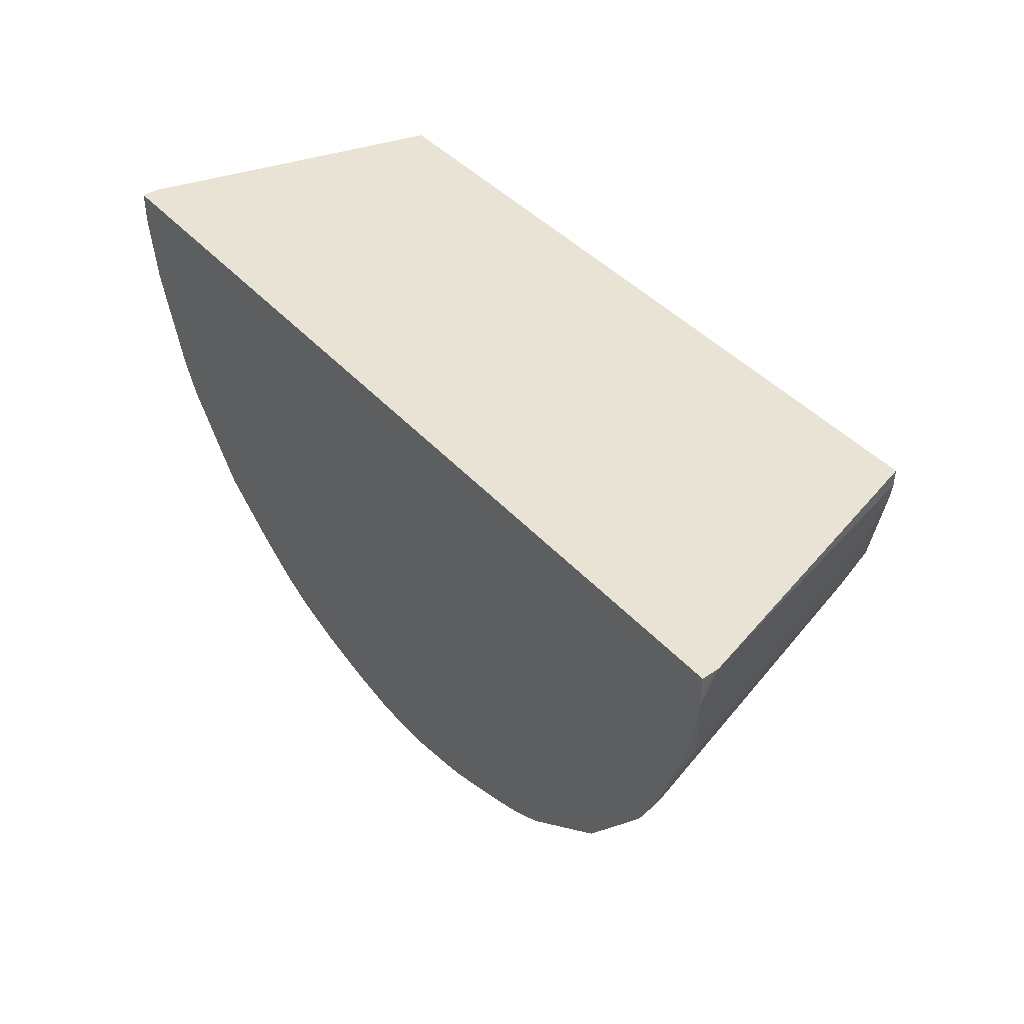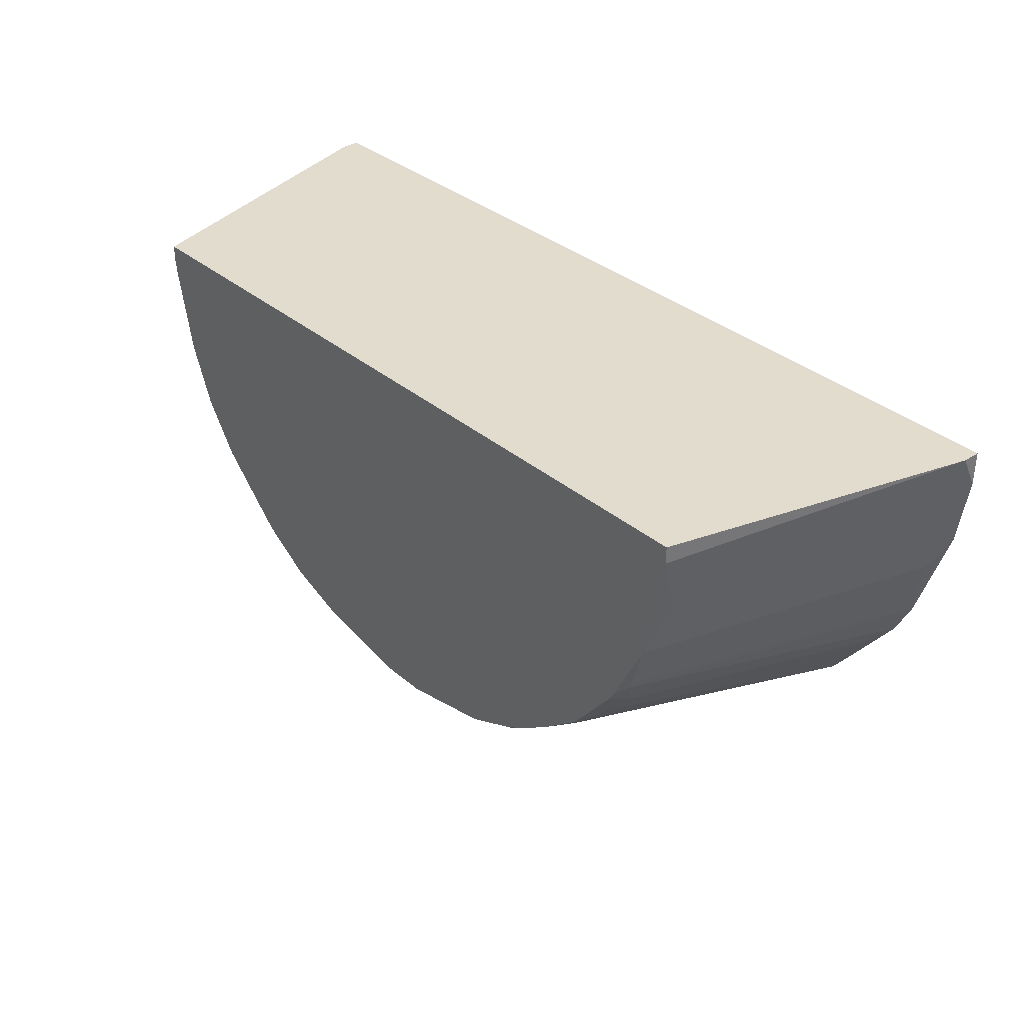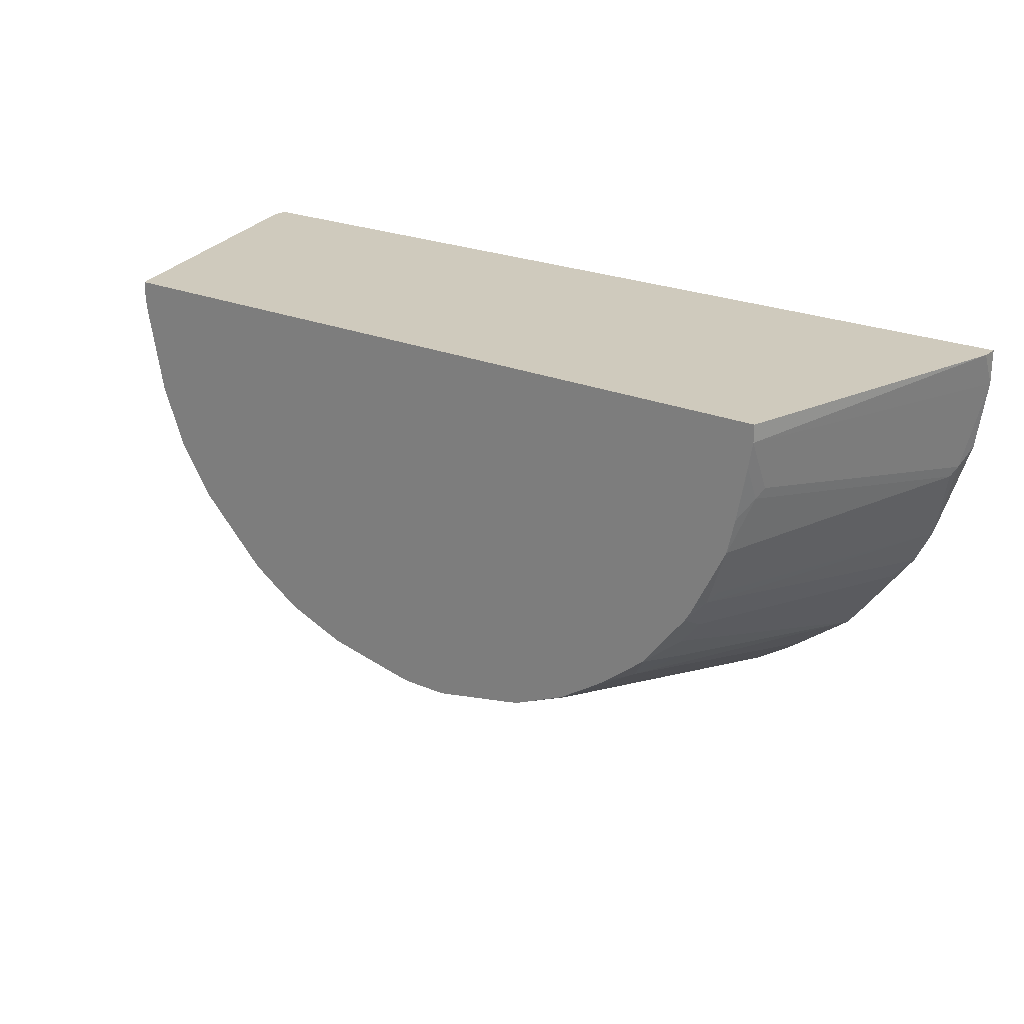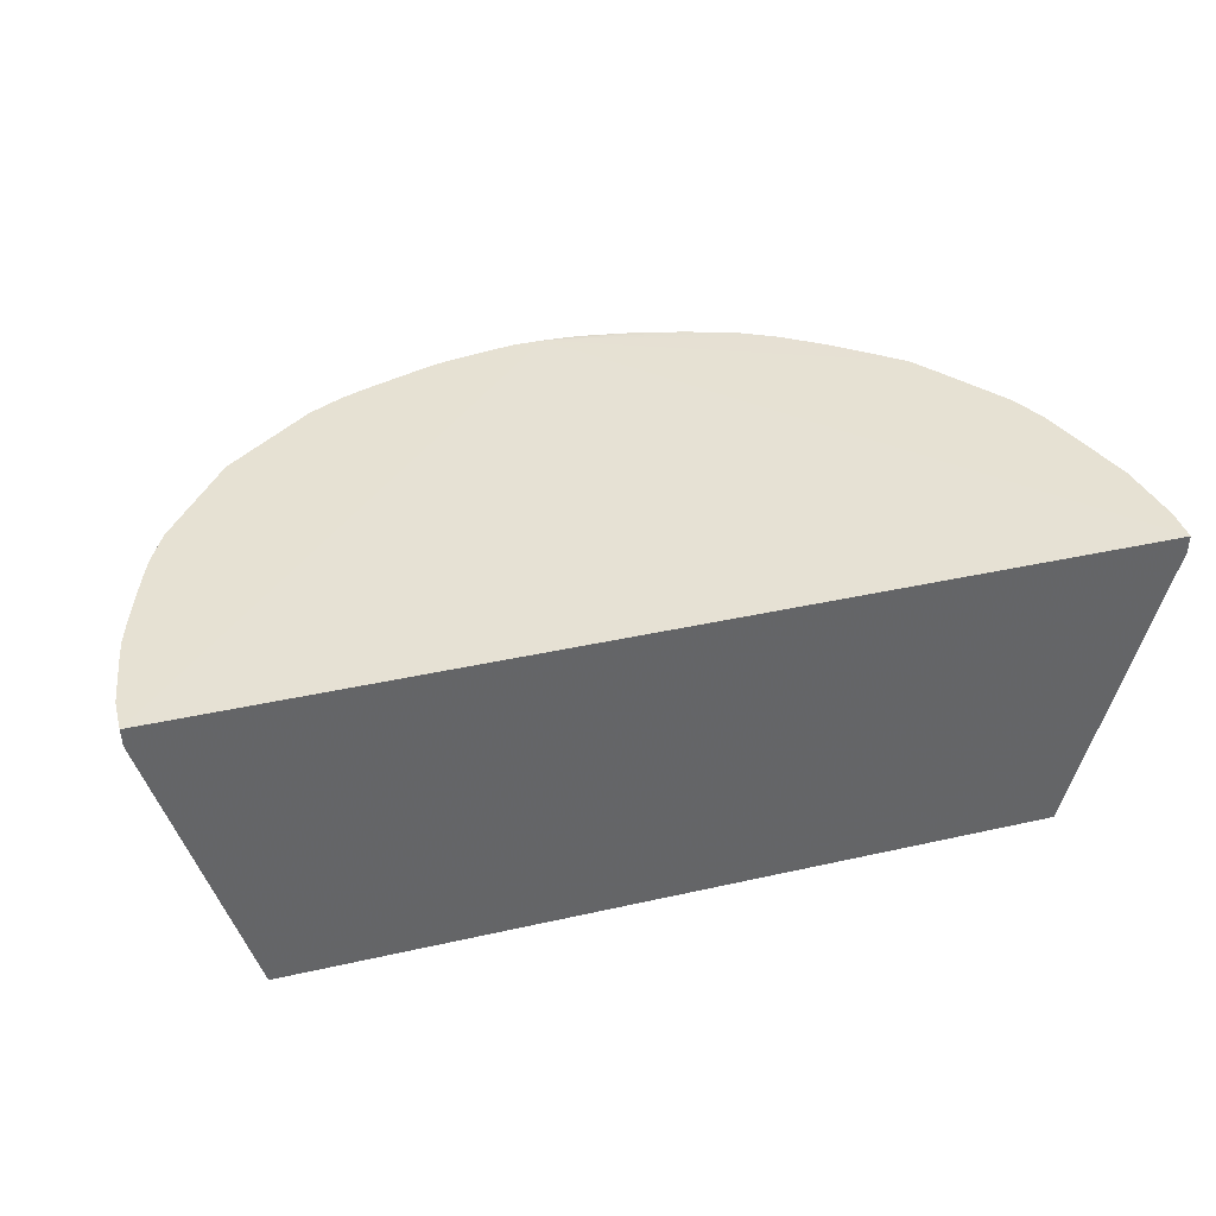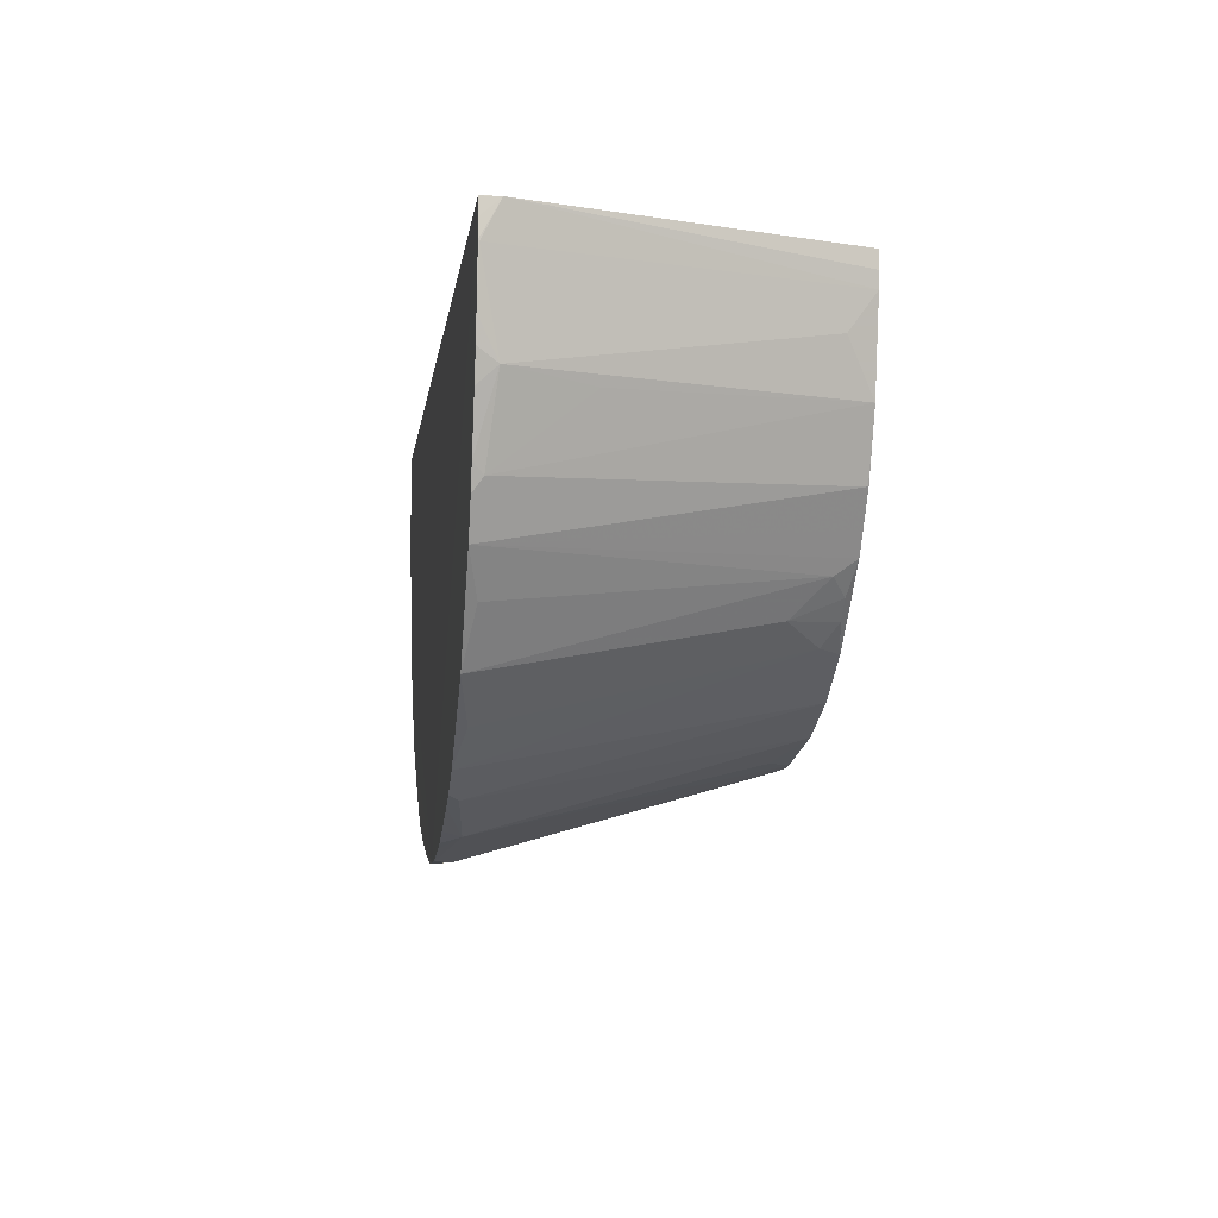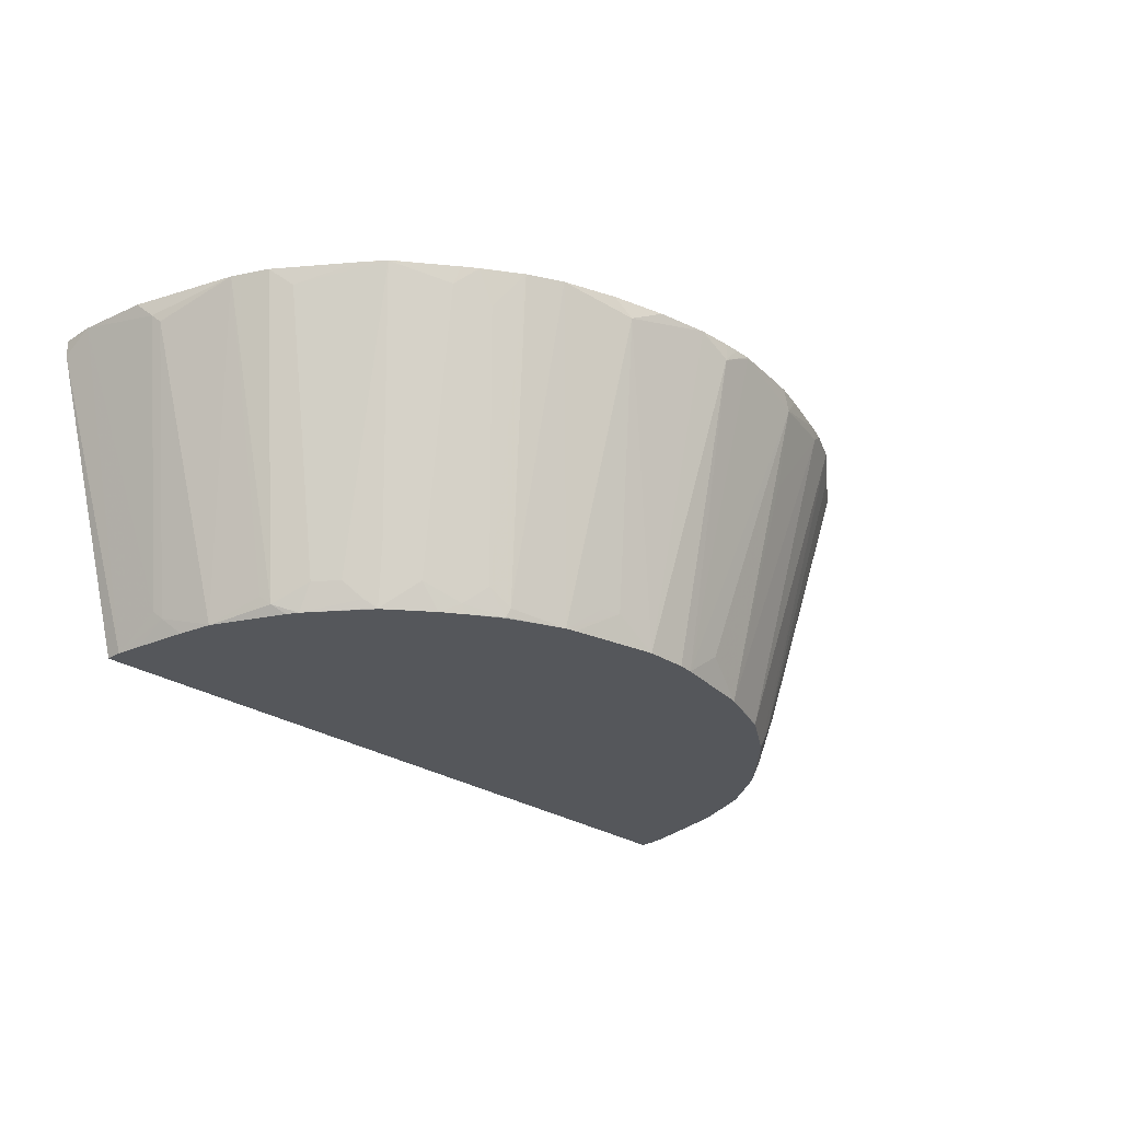
<metadata>
{"format":"obj","ext":"obj","renderer":"f3d","projection":"perspective","resolution":1024,"background":"white","views":[{"elev":42.0,"azim":-127.8,"up":"+Z"},{"elev":34.7,"azim":48.3,"up":"+Z"},{"elev":23.0,"azim":36.0,"up":"+Z"},{"elev":38.9,"azim":-15.8,"up":"+Y"},{"elev":-8.3,"azim":-97.9,"up":"+Z"},{"elev":-27.0,"azim":134.4,"up":"+Y"}]}
</metadata>
<code>
v 0.2788 0.2745 -0.2754
v 0.3258 0.2745 -0.2158
v 0.3419 0.2745 -0.1858
v 0.3324 0.2745 -0.2048
v 0.3439 0.2841 -0.1953
v 0.3262 0.3018 -0.2308
v 0.2907 0.2841 -0.2663
v 0.2796 0.2752 -0.2751
v 0.2353 0.2745 -0.3105
v 0.2545 0.3018 -0.3077
v 0.29 0.3373 -0.2899
v 0.3077 0.3018 -0.2544
v 0.3432 0.6036 -0.3432
v 0.29 0.5858 -0.3787
v 0.2867 0.6039 -0.3859
v 0.2722 0.6036 -0.3965
v 0.2367 0.3728 -0.3432
v 0.2012 0.3018 -0.3432
v 0.2545 0.5681 -0.3965
v 0.2334 0.6039 -0.4216
v 0.1798 0.2841 -0.3506
v 0.182 0.2752 -0.3462
v 0.1255 0.2745 -0.3704
v 0.1815 0.2745 -0.3458
v 0.2146 0.2745 -0.3246
v 0.219 0.2841 -0.3254
v -0.01776 0.2745 -0.3905
v 0.02603 0.2745 -0.3905
v 0.1148 0.2745 -0.3728
v 0.07104 0.3018 -0.3905
v 0.1243 0.5858 -0.4616
v 0.09101 0.3018 -0.3861
v 0.1979 0.6039 -0.4394
v 0.1442 0.6039 -0.4573
v 0.08913 0.6039 -0.4706
v 0.03587 0.6039 -0.4793
v 3.569e-05 0.5858 -0.4793
v -0.001612 0.6047 -0.4799
v 0.2723 0.6039 -0.3964
v 0.3431 0.6039 -0.3433
v 0.3617 0.6039 -0.3197
v 0.3972 0.5858 -0.2663
v 0.4149 0.6039 -0.2488
v 0.433 0.6039 -0.2127
v 0.3506 0.2929 -0.1864
v 0.3684 0.2752 -0.1332
v 0.3679 0.2745 -0.1338
v 0.3905 0.2745 -0.01778
v 0.3759 0.2745 -0.0983
v 0.3859 0.2745 -0.04378
v 0.3861 0.2752 -0.04439
v 0.3861 0.2929 -0.07991
v 0.3905 0.3018 -0.07104
v 0.4794 0.6039 -0.03519
v 0.4615 0.5858 -0.1243
v 0.4571 0.5769 -0.1332
v 0.4685 0.6039 -0.1062
v 0.4795 0.6039 -8.833e-05
v 0.4792 0.5857 -8.833e-05
v 0.3905 0.2745 -8.833e-05
v -0.3905 0.2745 -8.833e-05
v -0.4798 0.6047 -8.833e-05
v -0.4793 0.5858 -8.833e-05
v -0.3905 0.2745 -0.01779
v -0.3886 0.2745 -0.03362
v -0.4793 0.6036 -0.03555
v -0.4616 0.5858 -0.1243
v -0.471 0.6047 -0.08772
v -0.4665 0.6047 -0.1115
v -0.4795 0.6047 -0.03447
v -0.4798 0.6047 -0.01671
v -0.4798 0.6047 -0.000558
v -0.3446 0.6047 -0.3446
v -0.431 0.6047 -0.218
v -0.4577 0.6047 -0.141
v -0.4399 0.6047 -0.1942
v -0.4349 0.5947 -0.2042
v -0.4133 0.6047 -0.2535
v -0.3461 0.2752 -0.1864
v -0.3709 0.2745 -0.1224
v -0.4349 0.5059 -0.1332
v -0.3905 0.3018 -0.07105
v -0.3105 0.2745 -0.2396
v -0.3458 0.2745 -0.1861
v -0.3247 0.2745 -0.2183
v -0.3077 0.2959 -0.2544
v -0.287 0.2811 -0.2692
v -0.2751 0.2745 -0.2752
v -0.2692 0.2811 -0.287
v -0.2899 0.3314 -0.2899
v -0.3816 0.5947 -0.2929
v -0.2544 0.2959 -0.3077
v -0.2395 0.2745 -0.3105
v -0.1224 0.2745 -0.3709
v -0.03364 0.2745 -0.3886
v -0.03551 0.6036 -0.4793
v -0.1243 0.5858 -0.4615
v -0.07104 0.3018 -0.3905
v -0.1332 0.5059 -0.4349
v -0.2042 0.5947 -0.4349
v -0.1864 0.2752 -0.3462
v -0.1861 0.2745 -0.3458
v -0.2182 0.2745 -0.3247
v -0.2535 0.6047 -0.4133
v -0.2929 0.5947 -0.3817
v -0.2181 0.6047 -0.431
v -0.1942 0.6047 -0.4399
v -0.1409 0.6047 -0.4576
v -0.1115 0.6047 -0.4665
v -0.03443 0.6047 -0.4795
v -0.08771 0.6047 -0.4709
v -0.01669 0.6047 -0.4799
f 85 83 84
f 84 83 80
f 80 83 61
f 65 80 61
f 67 82 65
f 67 80 82
f 67 81 80
f 85 78 83
f 77 81 67
f 65 82 80
f 85 79 78
f 87 90 89
f 84 80 79
f 86 83 78
f 87 83 86
f 87 88 83
f 87 89 88
f 87 86 90
f 86 73 90
f 86 91 73
f 86 78 91
f 91 78 73
f 77 80 81
f 85 84 79
f 77 79 80
f 71 63 72
f 77 74 78
f 64 63 65
f 66 65 63
f 66 67 65
f 68 67 66
f 68 69 67
f 68 70 69
f 68 66 70
f 70 66 63
f 70 63 71
f 70 71 69
f 71 72 69
f 77 78 79
f 78 74 73
f 62 38 72
f 62 58 38
f 73 72 38
f 74 72 73
f 69 72 74
f 75 69 74
f 75 67 69
f 76 67 75
f 76 77 67
f 76 74 77
f 76 75 74
f 63 62 72
f 90 73 92
f 99 100 97
f 89 92 93
f 107 97 100
f 108 97 107
f 108 109 97
f 108 107 109
f 107 106 109
f 109 106 38
f 110 109 38
f 111 109 110
f 111 97 109
f 111 96 97
f 111 110 96
f 107 100 106
f 110 37 96
f 112 38 37
f 112 110 38
f 106 73 38
f 37 28 27
f 83 27 61
f 44 38 57
f 5 6 43
f 12 13 6
f 7 12 6
f 8 12 7
f 32 23 30
f 112 37 110
f 89 90 92
f 104 100 101
f 104 73 106
f 88 89 93
f 88 93 83
f 93 27 83
f 94 27 93
f 95 27 94
f 95 37 27
f 95 96 37
f 95 97 96
f 95 98 97
f 95 94 98
f 98 94 97
f 104 106 100
f 99 97 94
f 99 94 100
f 94 101 100
f 102 101 94
f 103 101 102
f 103 104 101
f 103 93 104
f 103 102 93
f 102 94 93
f 105 104 92
f 105 73 104
f 105 92 73
f 64 65 61
f 64 61 63
f 104 93 92
f 62 61 58
f 22 26 25
f 22 18 26
f 18 10 26
f 26 10 9
f 25 26 9
f 25 9 24
f 24 1 23
f 23 1 27
f 28 23 27
f 29 23 28
f 29 30 23
f 29 28 30
f 31 30 28
f 31 32 30
f 31 23 32
f 31 33 23
f 31 34 33
f 31 35 34
f 31 36 35
f 31 28 36
f 36 28 37
f 36 37 38
f 35 36 38
f 22 25 24
f 22 24 23
f 22 23 21
f 22 21 18
f 2 3 1
f 4 3 2
f 4 5 3
f 4 2 5
f 2 6 5
f 2 7 6
f 2 8 7
f 2 1 8
f 8 1 9
f 8 9 10
f 11 8 10
f 35 38 34
f 11 12 8
f 11 10 13
f 14 13 10
f 14 15 13
f 14 16 15
f 14 17 16
f 14 10 17
f 18 17 10
f 18 16 17
f 18 19 16
f 18 20 19
f 18 21 20
f 11 13 12
f 34 38 33
f 9 1 24
f 20 21 33
f 51 49 52
f 51 52 48
f 53 48 52
f 53 54 48
f 53 55 54
f 53 56 55
f 53 52 56
f 52 46 56
f 49 46 52
f 49 47 46
f 46 44 56
f 55 56 44
f 55 44 57
f 55 57 54
f 54 57 38
f 54 38 58
f 20 33 38
f 48 54 59
f 48 59 60
f 48 60 3
f 3 60 1
f 1 60 27
f 60 61 27
f 60 58 61
f 59 58 60
f 50 49 51
f 50 51 48
f 54 58 59
f 49 48 47
f 50 48 49
f 21 23 33
f 20 38 39
f 20 39 16
f 20 16 19
f 15 16 39
f 15 39 38
f 15 38 40
f 15 40 13
f 41 13 40
f 42 13 41
f 42 6 13
f 42 43 6
f 63 61 62
f 41 38 43
f 42 41 43
f 47 3 5
f 46 5 45
f 46 45 44
f 47 5 46
f 44 45 5
f 44 5 43
f 44 43 38
f 41 40 38
f 47 48 3

</code>
